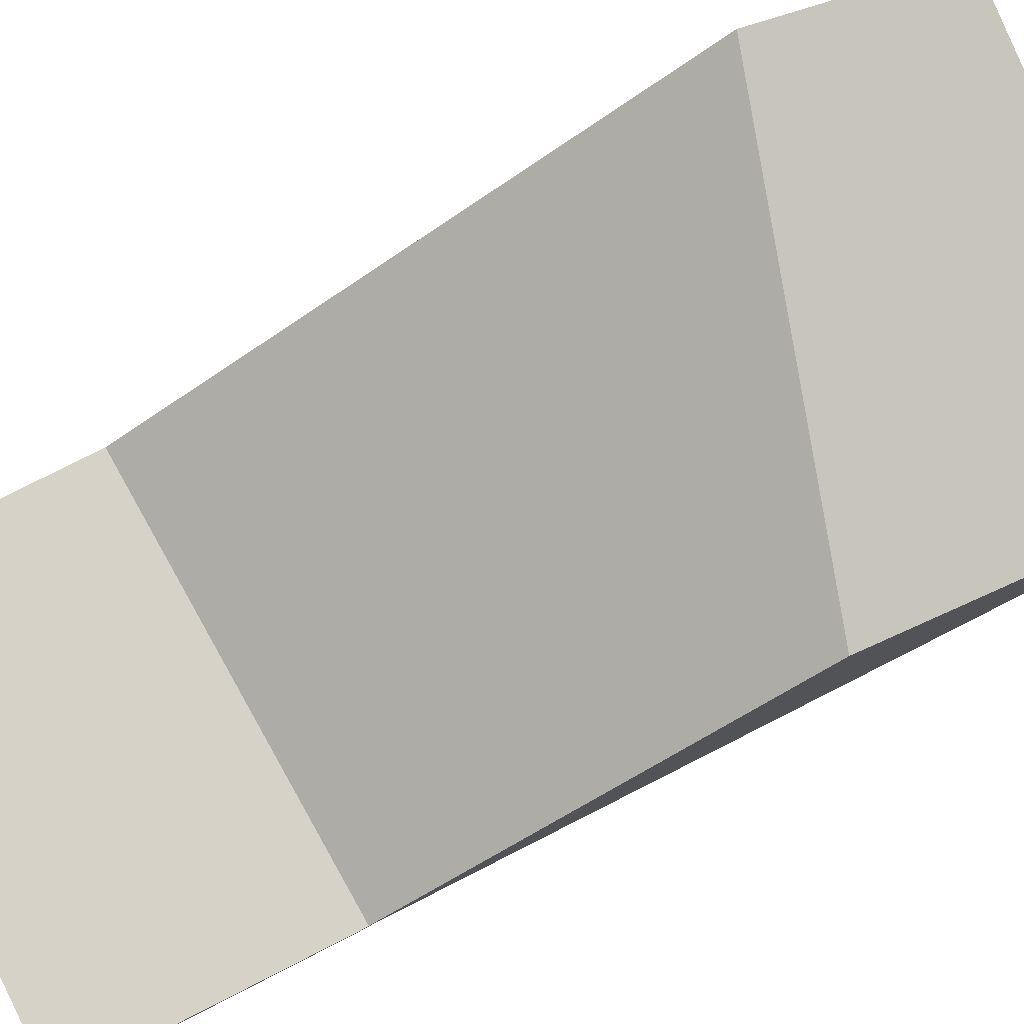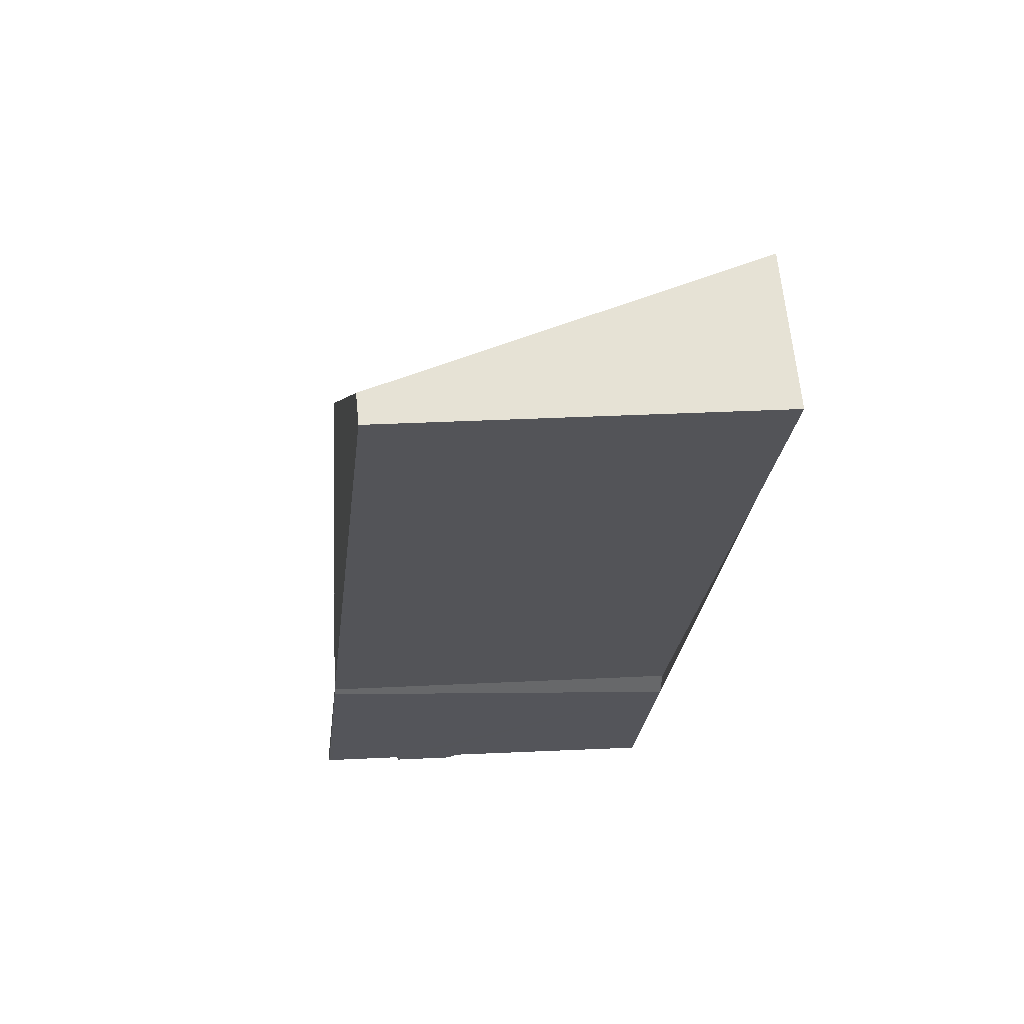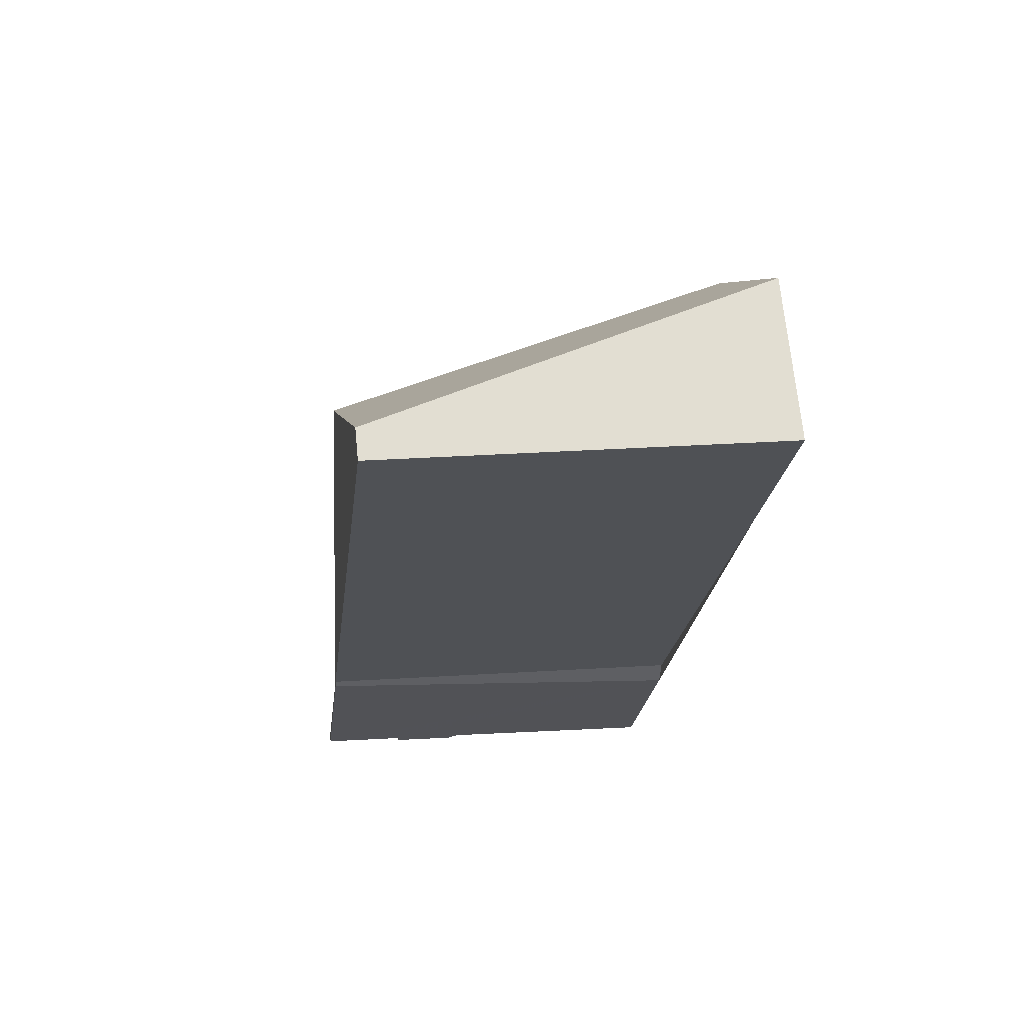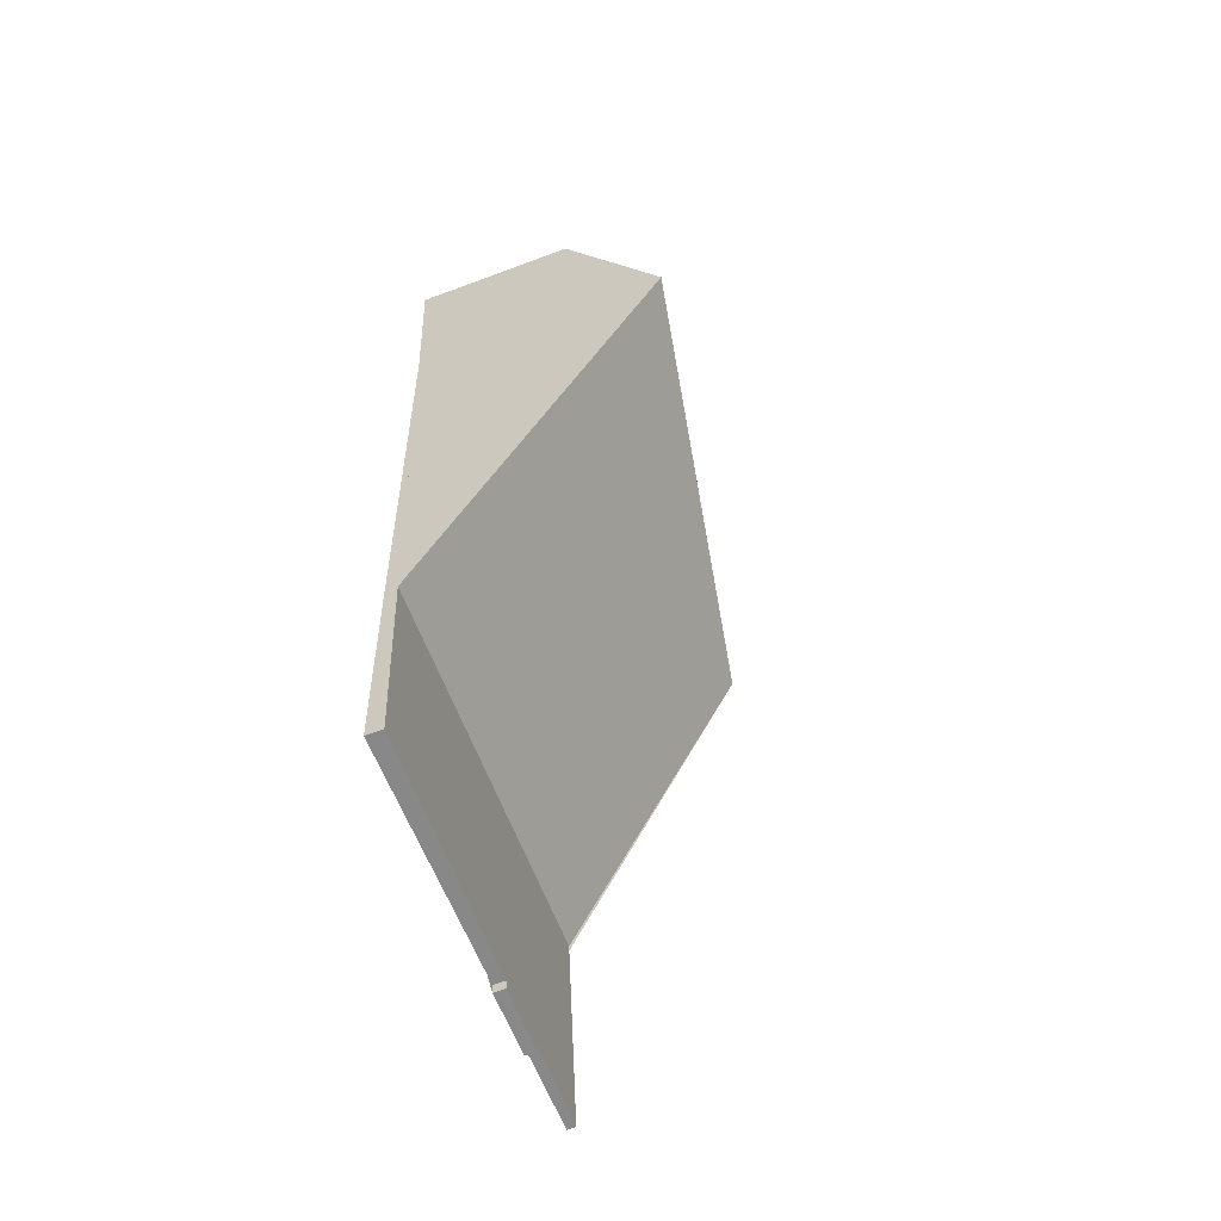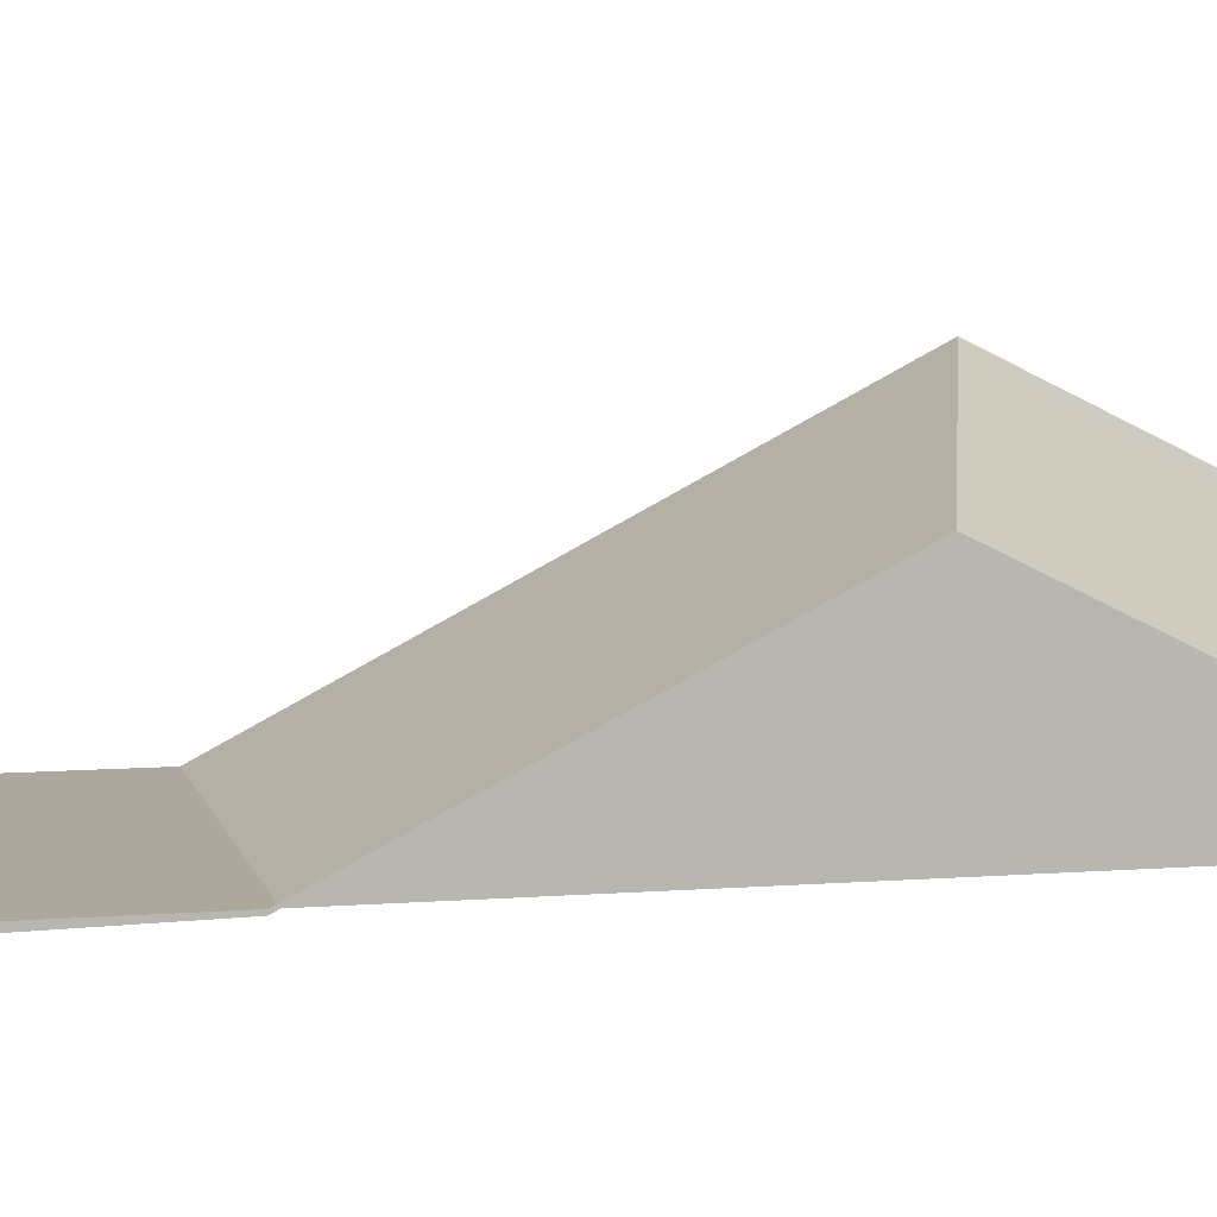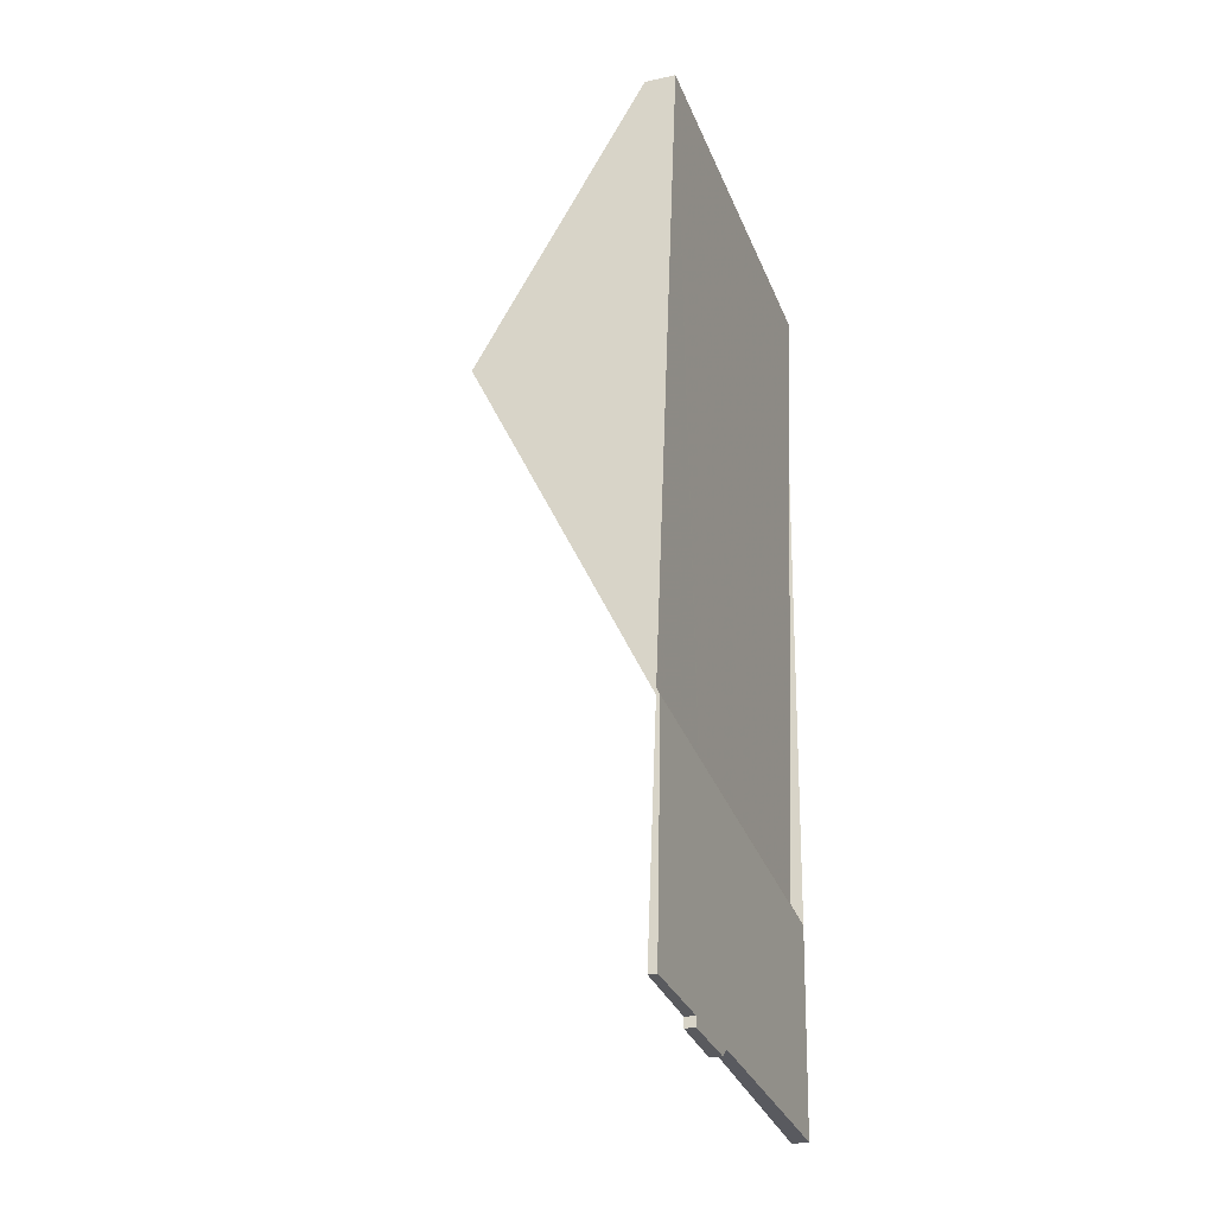
<metadata>
{"format":"obj","ext":"obj","renderer":"f3d","projection":"perspective","resolution":1024,"background":"white","views":[{"elev":78.6,"azim":69.6,"up":"+Z"},{"elev":65.7,"azim":174.3,"up":"+Y"},{"elev":69.3,"azim":174.4,"up":"+Y"},{"elev":-68.9,"azim":-69.7,"up":"+Y"},{"elev":8.6,"azim":85.0,"up":"+Z"},{"elev":-25.4,"azim":109.8,"up":"+Y"}]}
</metadata>
<code>
v -2140 -2599 2.1
v -2135 -2598 0.4037
v -2133 -2610 -0.1058
v -2134 -2610 -0.129
v -2134 -2610 -0.1314
v -2135 -2610 -0.1485
v -2135 -2610 -0.1461
v -2138 -2610 -0.21
v -2139 -2601 3.355
v -2134 -2602 2.437
v -2139 -2608 -0.1583
v -2134 -2607 -0.04602
v -2134 -2607 -0.04731
v -2134 -2602 2.448
v -2134 -2602 2.437
v -2139 -2601 3.355
v -2134 -2607 -0.04602
v -2139 -2608 -0.1583
v -2135 -2598 0.4231
v -2134 -2602 2.448
v -2140 -2599 2.084
v -2139 -2601 3.347
v -2134 -2607 -0.04731
v -2133 -2610 -0.107
v -2140 -2599 2.114
v -2140 -2599 2.13
v -2135 -2598 0.434
v -2135 -2598 0.4534
v -2139 -2608 -0.1573
v -2139 -2601 3.347
v -2139 -2608 -0.1573
v -2138 -2610 -0.2091
v -2140 -2599 2.084
v -2140 -2599 2.1
v -2140 -2599 0
v -2140 -2599 0
v -2135 -2598 0.434
v -2135 -2598 0.4037
v -2135 -2598 5.551e-17
v -2135 -2598 0
v -2133 -2610 -0.107
v -2133 -2610 -0.1058
v -2133 -2610 0
v -2133 -2610 -1.388e-17
v -2134 -2610 -0.1314
v -2134 -2610 -0.129
v -2134 -2610 0
v -2134 -2610 0
v -2135 -2610 -0.1485
v -2134 -2610 -0.1314
v -2134 -2610 0
v -2135 -2610 0
v -2135 -2610 -0.1461
v -2135 -2610 -0.1485
v -2135 -2610 0
v -2135 -2610 0
v -2138 -2610 -0.2091
v -2135 -2610 -0.1461
v -2135 -2610 0
v -2138 -2610 0
v -2139 -2608 -0.1583
v -2138 -2610 -0.21
v -2138 -2610 -2.776e-17
v -2139 -2608 0
v -2134 -2607 -0.04602
v -2134 -2602 2.437
v -2134 -2602 -4.441e-16
v -2134 -2607 0
v -2139 -2601 3.355
v -2139 -2608 -0.1583
v -2139 -2608 0
v -2139 -2601 0
v -2140 -2599 2.13
v -2139 -2601 3.355
v -2139 -2601 0
v -2140 -2599 0
v -2133 -2610 -0.1058
v -2134 -2607 -0.04602
v -2134 -2607 0
v -2133 -2610 0
v -2135 -2598 0.4037
v -2135 -2598 0.4231
v -2135 -2598 0
v -2135 -2598 5.551e-17
v -2135 -2598 0.4231
v -2140 -2599 2.084
v -2140 -2599 0
v -2135 -2598 0
v -2134 -2610 -0.129
v -2133 -2610 -0.107
v -2133 -2610 -1.388e-17
v -2134 -2610 0
v -2140 -2599 2.1
v -2140 -2599 2.13
v -2140 -2599 0
v -2140 -2599 0
v -2134 -2602 2.437
v -2135 -2598 0.434
v -2135 -2598 0
v -2134 -2602 -4.441e-16
v -2138 -2610 -0.21
v -2138 -2610 -0.2091
v -2138 -2610 0
v -2138 -2610 -2.776e-17
v -2140 -2599 0
v -2135 -2598 0
v -2133 -2610 0
v -2134 -2610 0
v -2134 -2610 0
v -2135 -2610 0
v -2135 -2610 0
v -2138 -2610 0
f 26 1 21 25
f 14 10 12 13
f 30 14 13 29
f 32 8 18 31
f 28 19 2 27
f 25 21 19 28
f 23 17 3 24
f 25 22 16 26
f 27 15 20 28
f 28 20 22 25
f 29 11 9 30
f 31 23 24 4 5 6 7 32
f 34 35 36 33
f 38 39 40 37
f 42 43 44 41
f 46 47 48 45
f 50 51 52 49
f 54 55 56 53
f 58 59 60 57
f 62 63 64 61
f 66 67 68 65
f 70 71 72 69
f 74 75 76 73
f 78 79 80 77
f 82 83 84 81
f 86 87 88 85
f 90 91 92 89
f 94 95 96 93
f 98 99 100 97
f 102 103 104 101
f 106 107 108 109 110 111 112 105

</code>
